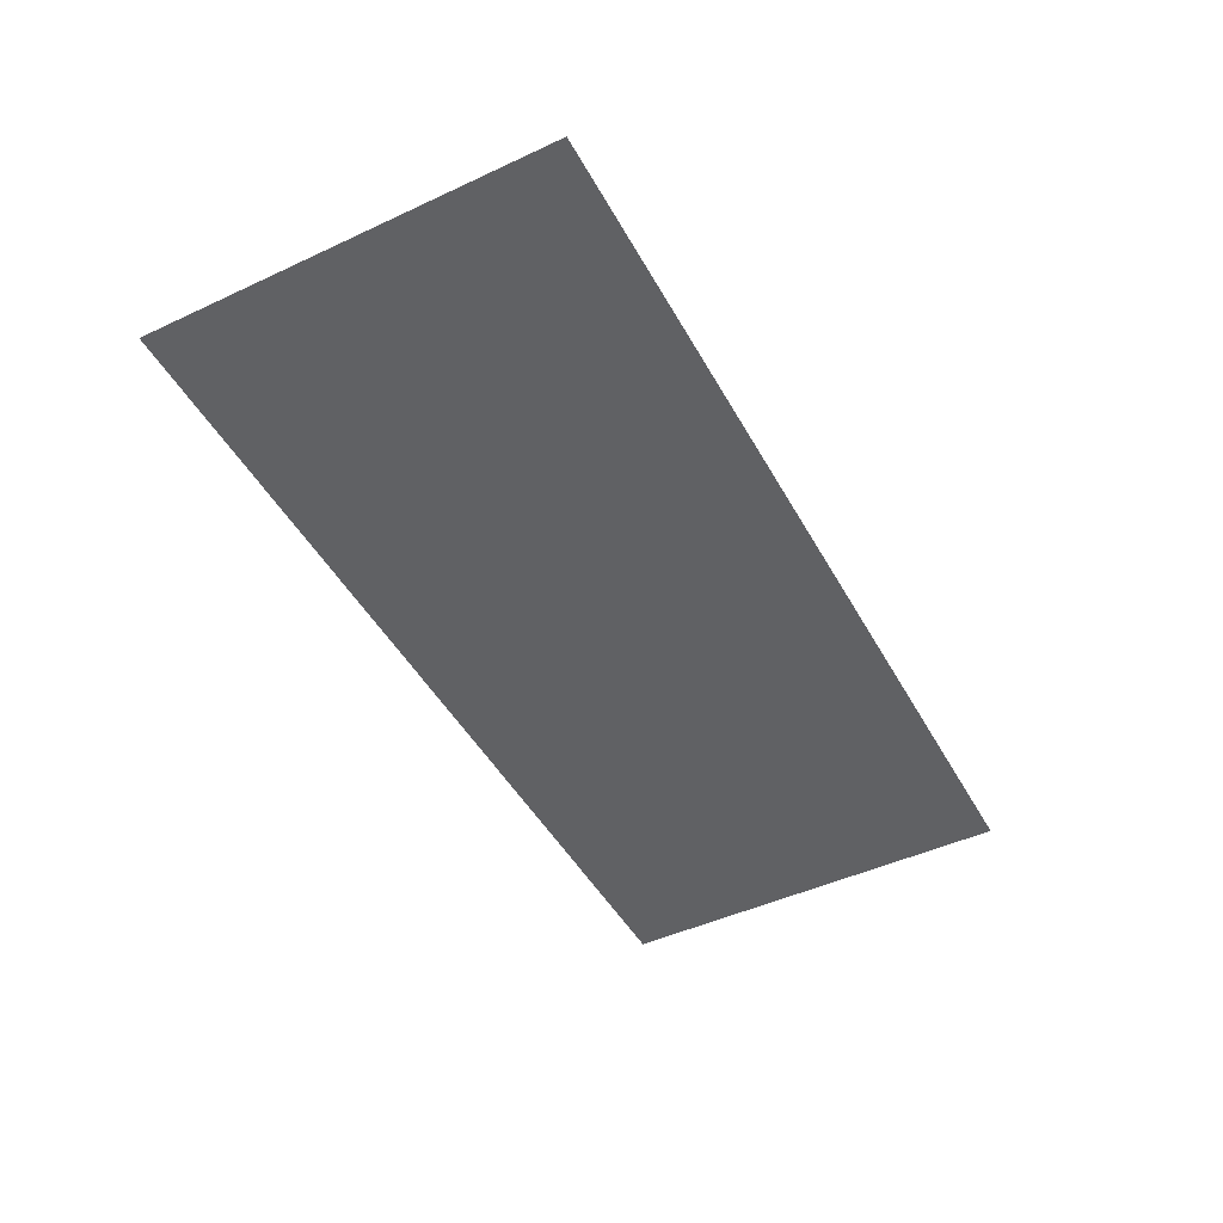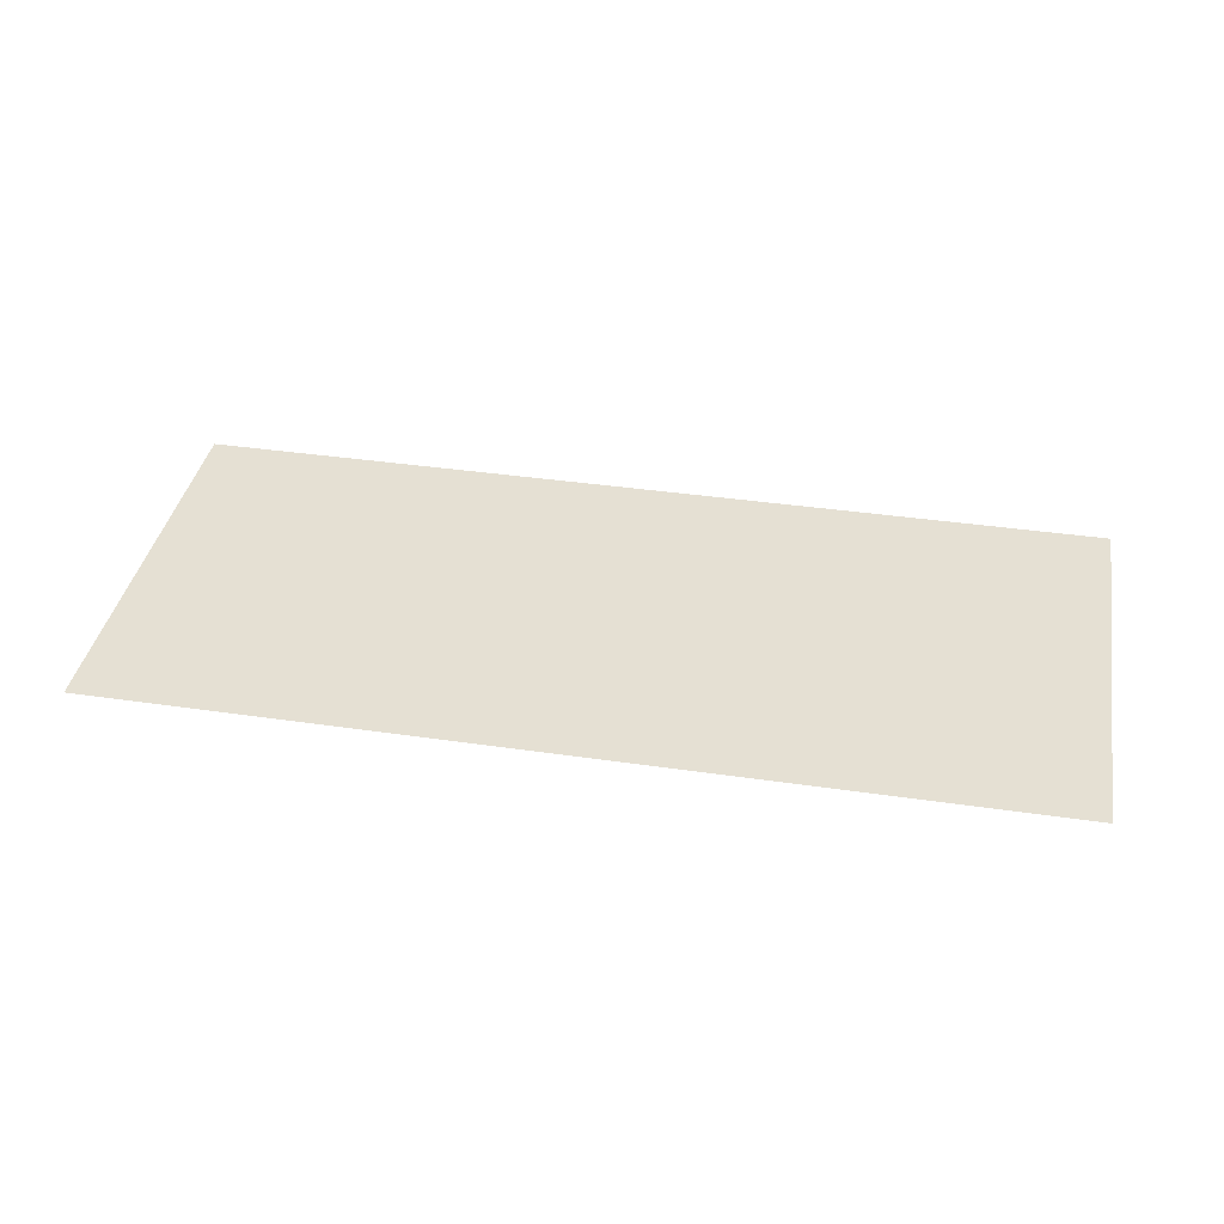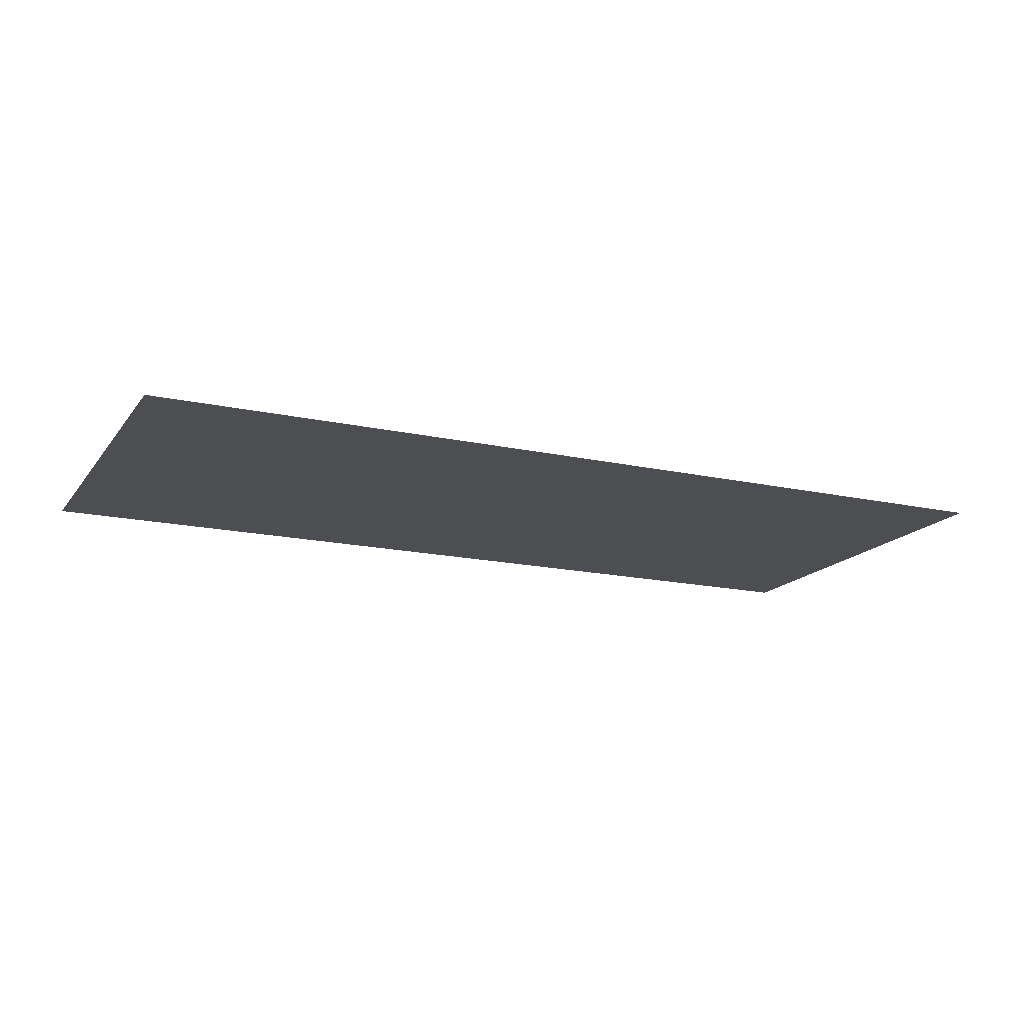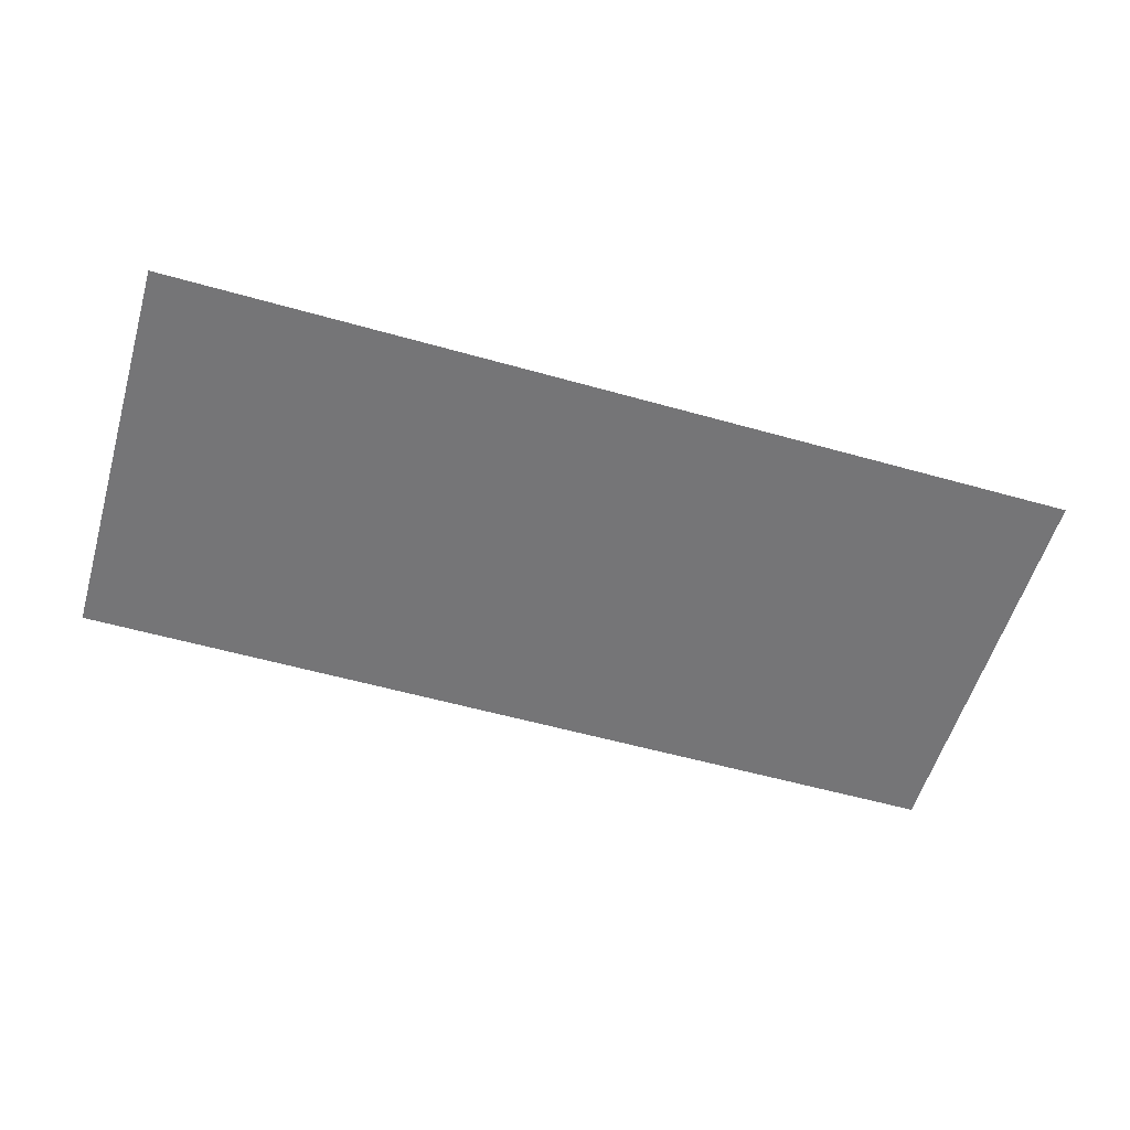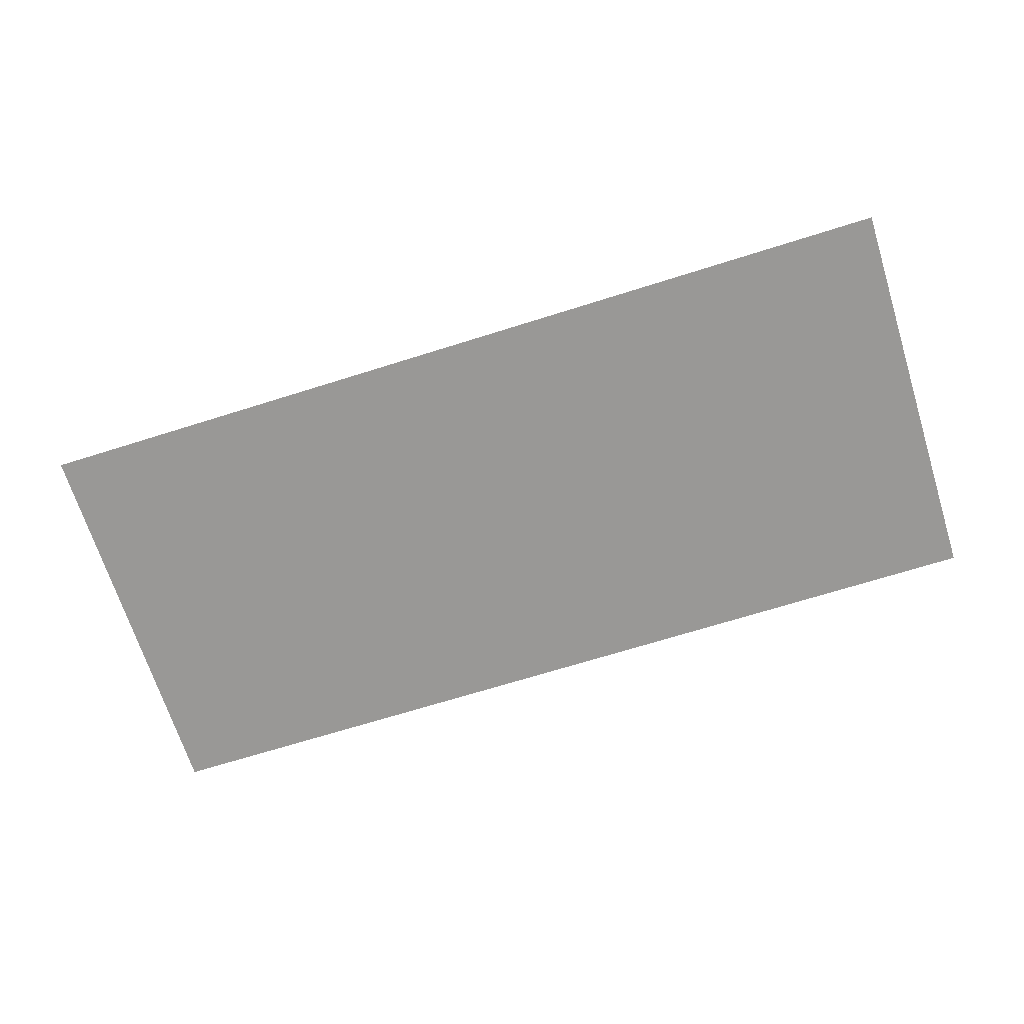
<metadata>
{"format":"obj","ext":"obj","renderer":"f3d","projection":"perspective","resolution":1024,"background":"white","views":[{"elev":-47.0,"azim":-62.2,"up":"+Y"},{"elev":38.2,"azim":-169.5,"up":"+Y"},{"elev":-16.6,"azim":-24.3,"up":"+Y"},{"elev":-56.6,"azim":-16.4,"up":"+Y"},{"elev":-68.6,"azim":-162.5,"up":"+Y"}]}
</metadata>
<code>
v -0.1875 -0.0125 -0.03786
v -0.03534 -0.0125 -0.03635
v -0.0125 -0.0125 -0.03786
v -0.1875 -0.0125 -0.03786
v -0.05779 -0.0125 -0.03189
v -0.03534 -0.0125 -0.03635
v -0.1875 -0.0125 -0.03786
v -0.07947 -0.0125 -0.02454
v -0.05779 -0.0125 -0.03189
v -0.0125 -0.0125 -0.03786
v -0.03534 -0.0125 -0.03635
v -0.05779 -0.0125 -0.03189
v -0.07947 -0.0125 -0.02454
v 0.05447 -0.0125 -0.03786
v 0.01034 -0.0125 -0.03635
v -0.0125 -0.0125 -0.03786
v 0.05447 -0.0125 -0.03786
v 0.03279 -0.0125 -0.03189
v 0.01034 -0.0125 -0.03635
v 0.05447 -0.0125 -0.03786
v 0.05447 -0.0125 -0.02454
v 0.03279 -0.0125 -0.03189
v -0.0125 -0.0125 -0.03786
v 0.01034 -0.0125 -0.03635
v 0.03279 -0.0125 -0.03189
v 0.05447 -0.0125 -0.02454
v -0.13 -0.0125 -0.1154
v -0.08314 -0.0125 -0.1622
v -0.13 -0.0125 -0.2754
v -0.13 -0.0125 -0.1154
v 0.03 -0.0125 -0.1154
v -0.08314 -0.0125 -0.1622
v -0.13 -0.0125 -0.2754
v -0.08314 -0.0125 -0.1622
v 0.03 -0.0125 -0.1154
v -0.4 -0.0125 0.00064
v -0.4 -0.0125 -0.353
v -0.1728 -0.0125 -0.353
v -0.2185 -0.0125 0.00064
v 0.2875 -0.0125 0.00064
v 0.2875 -0.0125 -0.353
v 0.4 -0.0125 -0.353
v 0.4 -0.0125 0.00064
v 0.2875 -0.0125 0.00064
v 0.19 -0.0125 0.00064
v 0.19 -0.0125 -0.353
v 0.2875 -0.0125 -0.353
v -0.1875 -0.0125 -0.03786
v -0.1 -0.0125 -0.01441
v -0.1217 -0.0125 0.00064
v -0.2185 -0.0125 0.00064
v -0.1875 -0.0125 -0.03786
v -0.07947 -0.0125 -0.02454
v -0.1 -0.0125 -0.01441
v -0.1875 -0.0125 -0.03786
v -0.13 -0.0125 -0.1154
v 0.03 -0.0125 -0.1154
v -0.0125 -0.0125 -0.03786
v -0.1875 -0.0125 -0.03786
v -0.13 -0.0125 -0.2754
v -0.13 -0.0125 -0.1154
v -0.1875 -0.0125 -0.03786
v -0.2185 -0.0125 0.00064
v -0.1728 -0.0125 -0.353
v -0.13 -0.0125 -0.2754
v 0.1 -0.0125 -0.1154
v 0.05447 -0.0125 -0.03786
v -0.0125 -0.0125 -0.03786
v 0.03 -0.0125 -0.1154
v 0.1 -0.0125 -0.1154
v 0.075 -0.0125 -0.01441
v 0.05447 -0.0125 -0.02454
v 0.05447 -0.0125 -0.03786
v 0.1 -0.0125 -0.1154
v 0.1 -0.0125 0.00064
v 0.09671 -0.0125 0.00064
v 0.075 -0.0125 -0.01441
v -0.04 -0.0125 -0.2191
v -0.04 -0.0125 -0.353
v -0.015 -0.0125 -0.353
v -0.015 -0.0125 -0.2441
v -0.04 -0.0125 -0.2191
v -0.015 -0.0125 -0.2441
v 0.075 -0.0125 -0.2441
v 0.1 -0.0125 -0.2191
v 0.1 -0.0125 -0.2191
v 0.075 -0.0125 -0.2441
v 0.075 -0.0125 -0.353
v 0.1 -0.0125 -0.353
v -0.13 -0.0125 -0.353
v -0.13 -0.0125 -0.2754
v -0.1728 -0.0125 -0.353
v -0.1 -0.0125 -0.01441
v 0.075 -0.0125 -0.01441
v 0.09671 -0.0125 0.00064
v -0.1217 -0.0125 0.00064
v -0.1 -0.0125 -0.01441
v -0.07947 -0.0125 -0.02454
v 0.05447 -0.0125 -0.02454
v 0.075 -0.0125 -0.01441
v -0.0125 -0.0125 -0.03786
v 0.05447 -0.0125 -0.02454
v -0.07947 -0.0125 -0.02454
v 0.19 -0.0125 -0.353
v 0.19 -0.0125 0.00064
v 0.1 -0.0125 0.00064
v 0.1 -0.0125 -0.1154
v 0.19 -0.0125 -0.353
v 0.1 -0.0125 -0.1154
v 0.1 -0.0125 -0.2191
v 0.19 -0.0125 -0.353
v 0.1 -0.0125 -0.2191
v 0.1 -0.0125 -0.353
v -0.04 -0.0125 -0.2191
v 0.1 -0.0125 -0.2191
v 0.1 -0.0125 -0.1154
v 0.03 -0.0125 -0.1154
v -0.04 -0.0125 -0.2191
v 0.03 -0.0125 -0.1154
v -0.13 -0.0125 -0.2754
v -0.04 -0.0125 -0.2191
v -0.13 -0.0125 -0.2754
v -0.13 -0.0125 -0.353
v -0.04 -0.0125 -0.353
v -0.015 -0.0125 -0.2441
v -0.015 -0.0125 -0.353
v 0.075 -0.0125 -0.353
v 0.075 -0.0125 -0.2441
g mesh7275061
f 1 3 2
f 4 6 5
f 7 9 8
g mesh7275063
f 10 12 11
f 12 10 13
g mesh7275065
f 14 15 16
f 17 18 19
f 20 21 22
g mesh7275067
f 23 24 25
f 25 26 23
g mesh7275069
f 27 29 28
f 30 32 31
g mesh7275071
f 33 35 34
f 36 37 38
f 38 39 36
f 40 41 42
f 42 43 40
f 44 45 46
f 46 47 44
f 48 49 50
f 50 51 48
f 52 53 54
f 55 56 57
f 57 58 55
f 59 60 61
f 62 63 64
f 64 65 62
f 66 67 68
f 68 69 66
f 70 71 72
f 72 73 70
f 74 75 76
f 76 77 74
f 78 79 80
f 80 81 78
f 82 83 84
f 84 85 82
f 86 87 88
f 88 89 86
f 90 91 92
f 93 94 95
f 95 96 93
f 97 98 99
f 99 100 97
f 101 102 103
f 104 105 106
f 106 107 104
f 108 109 110
f 111 112 113
f 114 115 116
f 116 117 114
f 118 119 120
f 121 122 123
f 123 124 121
f 125 126 127
f 127 128 125

</code>
